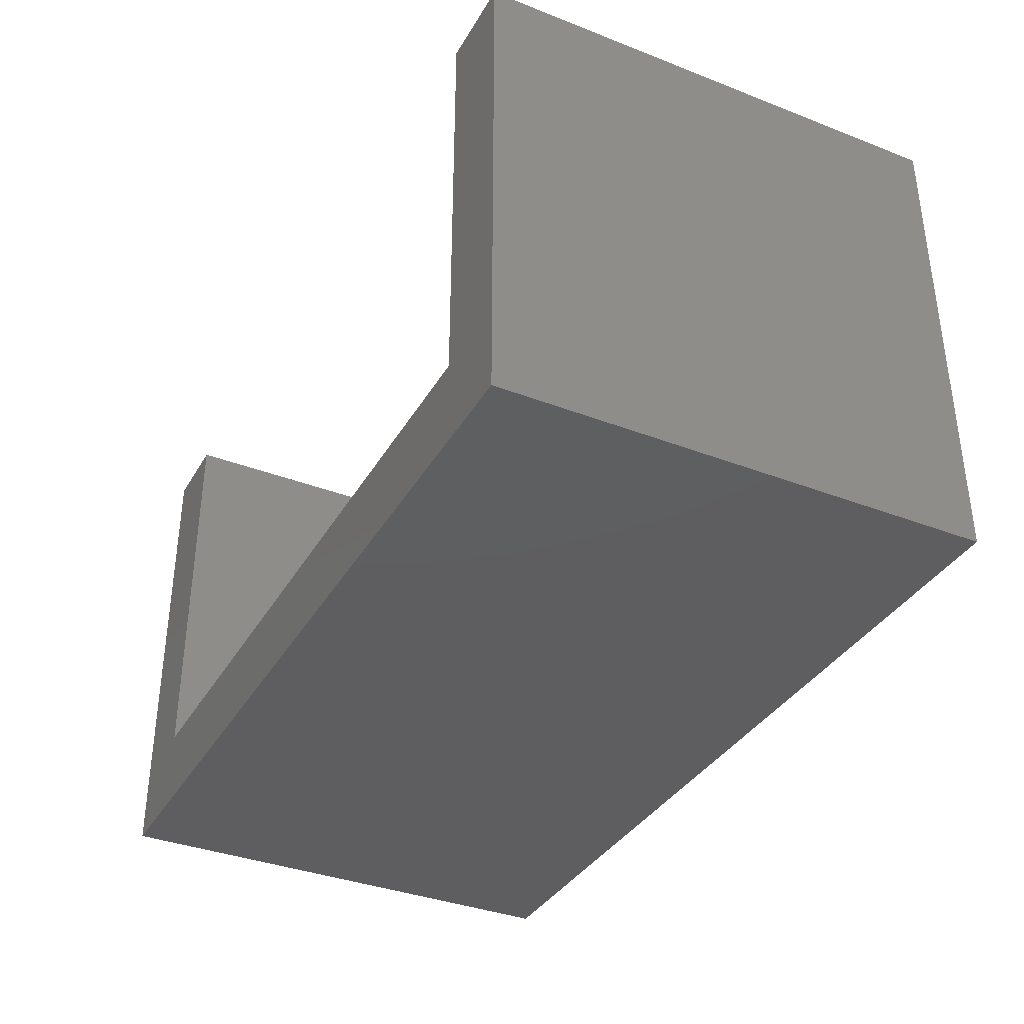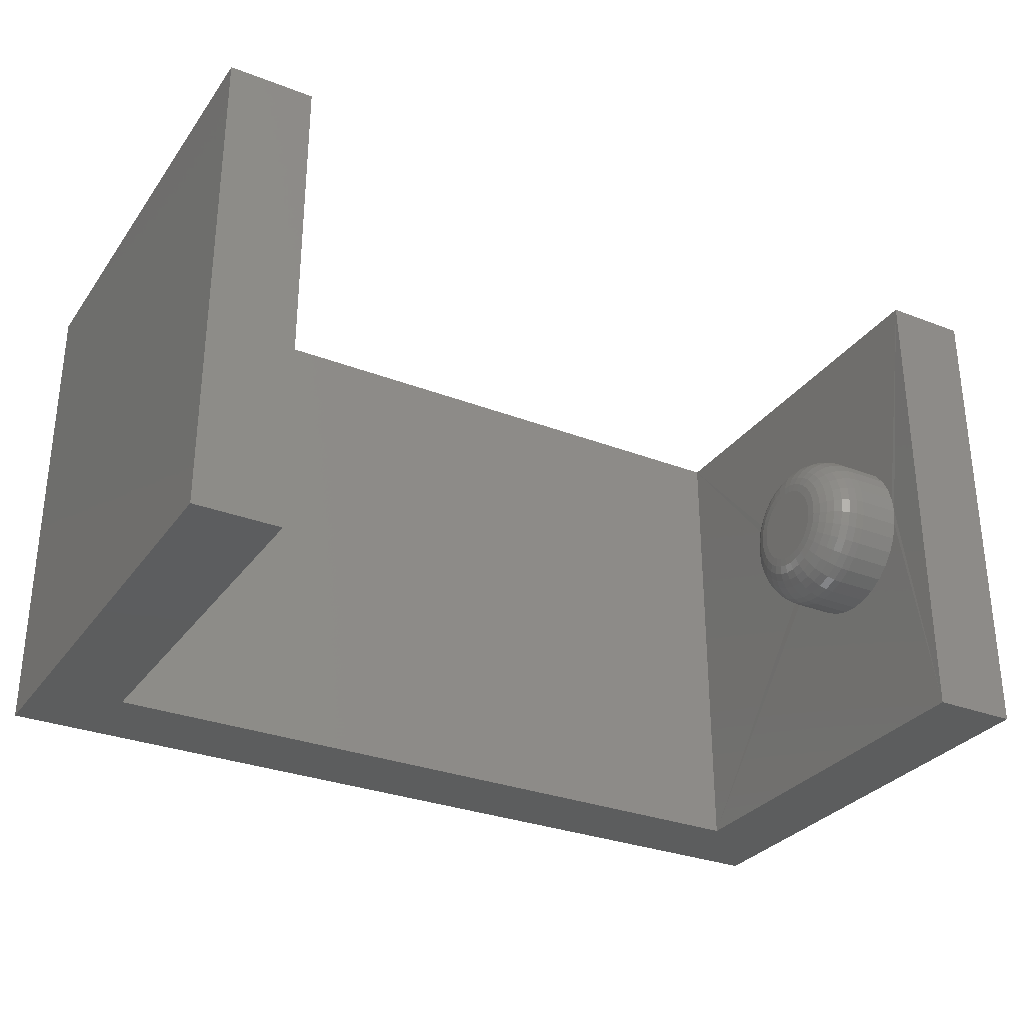
<metadata>
{"format":"stl","ext":"stl","renderer":"f3d","projection":"perspective","resolution":1024,"background":"white","views":[{"elev":-36.2,"azim":63.2,"up":"+Y"},{"elev":-30.4,"azim":150.8,"up":"+Z"}]}
</metadata>
<code>
# stl→obj: 336 verts, 668 faces
v 0.07812 -0.1125 0.2625
v 0.07812 -0.1195 0.2618
v 0.07812 -0.1263 0.2598
v 0.07812 -0.1055 0.2618
v 0.07812 -0.09875 0.2598
v 0.07812 -0.1325 0.2564
v 0.07812 -0.09253 0.2564
v 0.07812 -0.1379 0.252
v 0.07812 -0.08709 0.252
v 0.07812 -0.1424 0.2465
v 0.07812 -0.08262 0.2465
v 0.07812 -0.1457 0.2403
v 0.07812 -0.0793 0.2403
v 0.07812 -0.1477 0.2336
v 0.07812 -0.07725 0.2336
v 0.07812 -0.07725 0.2196
v 0.07812 -0.1457 0.2128
v 0.07812 -0.0793 0.2128
v 0.07812 -0.1424 0.2066
v 0.07812 -0.08262 0.2066
v 0.07812 -0.1379 0.2012
v 0.07812 -0.08709 0.2012
v 0.07812 -0.1325 0.1967
v 0.07812 -0.09253 0.1967
v 0.07812 -0.1263 0.1934
v 0.07812 -0.09875 0.1934
v 0.07812 -0.1195 0.1913
v 0.07812 -0.1125 0.1906
v 0.07812 -0.1055 0.1913
v 0.07812 -0.07656 0.2266
v 0.07812 -0.1484 0.2266
v 0.07812 -0.1477 0.2196
v 0 -0.0375 0.2266
v 0.03906 -0.0375 0.2266
v 0.0003289 -0.03894 0.2119
v 0.03906 -0.03894 0.2119
v 0.0003289 -0.04321 0.1979
v 0.03906 -0.04321 0.1979
v 0.0003289 -0.05014 0.1849
v 0.03906 -0.05014 0.1849
v 0.0003289 -0.05947 0.1735
v 0.03906 -0.05947 0.1735
v 0.0003289 -0.07083 0.1642
v 0.03906 -0.07083 0.1642
v 0.0003289 -0.0838 0.1573
v 0.03906 -0.0838 0.1573
v 0.0003289 -0.09787 0.153
v 0.03906 -0.09787 0.153
v 0.0003289 -0.1125 0.1516
v 0.03906 -0.1125 0.1516
v 0.0003289 -0.1271 0.153
v 0.03906 -0.1271 0.153
v 0.0003289 -0.1412 0.1573
v 0.03906 -0.1412 0.1573
v 0.0003289 -0.1542 0.1642
v 0.03906 -0.1542 0.1642
v 0.0003289 -0.1655 0.1735
v 0.03906 -0.1655 0.1735
v 0.0003289 -0.1749 0.1849
v 0.03906 -0.1749 0.1849
v 0.0003289 -0.1818 0.1979
v 0.03906 -0.1818 0.1979
v 0.0003289 -0.1861 0.2119
v 0.03906 -0.1861 0.2119
v -7.648e-34 -0.1875 0.2266
v 0.03906 -0.1875 0.2266
v 0.0003289 -0.1861 0.2412
v 0.03906 -0.1861 0.2412
v 0.0003289 -0.1818 0.2553
v 0.03906 -0.1818 0.2553
v 0.0003289 -0.1749 0.2682
v 0.03906 -0.1749 0.2682
v 0.0003289 -0.1655 0.2796
v 0.03906 -0.1655 0.2796
v 0.0003289 -0.1542 0.2889
v 0.03906 -0.1542 0.2889
v 0.0003289 -0.1412 0.2959
v 0.03906 -0.1412 0.2959
v 0.0003289 -0.1271 0.3001
v 0.03906 -0.1271 0.3001
v 0.0003289 -0.1125 0.3016
v 0.03906 -0.1125 0.3016
v 0.0003289 -0.09787 0.3001
v 0.03906 -0.09787 0.3001
v 0.0003289 -0.0838 0.2959
v 0.03906 -0.0838 0.2959
v 0.0003289 -0.07083 0.2889
v 0.03906 -0.07083 0.2889
v 0.0003289 -0.05947 0.2796
v 0.03906 -0.05947 0.2796
v 0.0003289 -0.05014 0.2682
v 0.03906 -0.05014 0.2682
v 0.0003289 -0.04321 0.2553
v 0.03906 -0.04321 0.2553
v 0.0003289 -0.03894 0.2412
v 0.03906 -0.03894 0.2412
v 0.07737 -0.06894 0.2266
v 0.07737 -0.06978 0.2181
v 0.07515 -0.06161 0.2266
v 0.07515 -0.06259 0.2166
v 0.07154 -0.05486 0.2266
v 0.07154 -0.05597 0.2153
v 0.06668 -0.04894 0.2266
v 0.06668 -0.05016 0.2142
v 0.06076 -0.04408 0.2266
v 0.06076 -0.0454 0.2132
v 0.05401 -0.04047 0.2266
v 0.05401 -0.04186 0.2125
v 0.04668 -0.03825 0.2266
v 0.04668 -0.03968 0.2121
v 0.07737 -0.1552 0.2181
v 0.07737 -0.1561 0.2266
v 0.07515 -0.1624 0.2166
v 0.07515 -0.1634 0.2266
v 0.07154 -0.169 0.2153
v 0.07154 -0.1701 0.2266
v 0.06668 -0.1748 0.2142
v 0.06668 -0.1761 0.2266
v 0.06076 -0.1796 0.2132
v 0.06076 -0.1809 0.2266
v 0.05401 -0.1831 0.2125
v 0.05401 -0.1845 0.2266
v 0.04668 -0.1853 0.2121
v 0.04668 -0.1867 0.2266
v 0.07737 -0.1527 0.2099
v 0.07515 -0.1595 0.2071
v 0.07154 -0.1658 0.2045
v 0.06668 -0.1712 0.2022
v 0.06076 -0.1757 0.2004
v 0.05401 -0.179 0.199
v 0.04668 -0.1811 0.1981
v 0.07737 -0.1487 0.2024
v 0.07515 -0.1548 0.1983
v 0.07154 -0.1604 0.1945
v 0.06668 -0.1653 0.1913
v 0.06076 -0.1694 0.1886
v 0.05401 -0.1724 0.1865
v 0.04668 -0.1742 0.1853
v 0.07737 -0.1433 0.1958
v 0.07515 -0.1485 0.1906
v 0.07154 -0.1533 0.1858
v 0.06668 -0.1574 0.1816
v 0.06076 -0.1609 0.1782
v 0.05401 -0.1634 0.1756
v 0.04668 -0.165 0.1741
v 0.07737 -0.1367 0.1903
v 0.07515 -0.1408 0.1843
v 0.07154 -0.1445 0.1786
v 0.06668 -0.1478 0.1737
v 0.06076 -0.1505 0.1697
v 0.05401 -0.1525 0.1667
v 0.04668 -0.1538 0.1648
v 0.07737 -0.1292 0.1863
v 0.07515 -0.132 0.1795
v 0.07154 -0.1346 0.1733
v 0.06668 -0.1368 0.1678
v 0.06076 -0.1387 0.1634
v 0.05401 -0.1401 0.16
v 0.04668 -0.1409 0.158
v 0.07737 -0.121 0.1838
v 0.07515 -0.1224 0.1767
v 0.07154 -0.1237 0.17
v 0.06668 -0.1249 0.1642
v 0.06076 -0.1258 0.1595
v 0.05401 -0.1266 0.1559
v 0.04668 -0.127 0.1537
v 0.07737 -0.1125 0.183
v 0.07515 -0.1125 0.1757
v 0.07154 -0.1125 0.1689
v 0.06668 -0.1125 0.163
v 0.06076 -0.1125 0.1581
v 0.05401 -0.1125 0.1545
v 0.04668 -0.1125 0.1523
v 0.07737 -0.104 0.1838
v 0.07515 -0.1026 0.1767
v 0.07154 -0.1013 0.17
v 0.06668 -0.1001 0.1642
v 0.06076 -0.09915 0.1595
v 0.05401 -0.09845 0.1559
v 0.04668 -0.09801 0.1537
v 0.07737 -0.09583 0.1863
v 0.07515 -0.09303 0.1795
v 0.07154 -0.09044 0.1733
v 0.06668 -0.08818 0.1678
v 0.06076 -0.08632 0.1634
v 0.05401 -0.08494 0.16
v 0.04668 -0.08409 0.158
v 0.07737 -0.0883 0.1903
v 0.07515 -0.08423 0.1843
v 0.07154 -0.08048 0.1786
v 0.06668 -0.07719 0.1737
v 0.06076 -0.07449 0.1697
v 0.05401 -0.07248 0.1667
v 0.04668 -0.07125 0.1648
v 0.07737 -0.0817 0.1958
v 0.07515 -0.07652 0.1906
v 0.07154 -0.07174 0.1858
v 0.06668 -0.06756 0.1816
v 0.06076 -0.06412 0.1782
v 0.05401 -0.06157 0.1756
v 0.04668 -0.06 0.1741
v 0.07737 -0.07628 0.2024
v 0.07515 -0.07019 0.1983
v 0.07154 -0.06457 0.1945
v 0.06668 -0.05965 0.1913
v 0.06076 -0.05561 0.1886
v 0.05401 -0.05261 0.1865
v 0.04668 -0.05076 0.1853
v 0.07737 -0.07226 0.2099
v 0.07515 -0.06549 0.2071
v 0.07154 -0.05925 0.2045
v 0.06668 -0.05378 0.2022
v 0.06076 -0.04929 0.2004
v 0.05401 -0.04596 0.199
v 0.04668 -0.0439 0.1981
v 0.07737 -0.1552 0.2351
v 0.07515 -0.1624 0.2365
v 0.07154 -0.169 0.2378
v 0.06668 -0.1748 0.239
v 0.06076 -0.1796 0.2399
v 0.05401 -0.1831 0.2406
v 0.04668 -0.1853 0.241
v 0.07737 -0.06978 0.2351
v 0.07515 -0.06259 0.2365
v 0.07154 -0.05597 0.2378
v 0.06668 -0.05016 0.239
v 0.06076 -0.0454 0.2399
v 0.05401 -0.04186 0.2406
v 0.04668 -0.03968 0.241
v 0.07737 -0.07226 0.2432
v 0.07515 -0.06549 0.246
v 0.07154 -0.05925 0.2486
v 0.06668 -0.05378 0.2509
v 0.06076 -0.04929 0.2527
v 0.05401 -0.04596 0.2541
v 0.04668 -0.0439 0.255
v 0.07737 -0.07628 0.2508
v 0.07515 -0.07019 0.2548
v 0.07154 -0.06457 0.2586
v 0.06668 -0.05965 0.2619
v 0.06076 -0.05561 0.2646
v 0.05401 -0.05261 0.2666
v 0.04668 -0.05076 0.2678
v 0.07737 -0.0817 0.2574
v 0.07515 -0.07652 0.2625
v 0.07154 -0.07174 0.2673
v 0.06668 -0.06756 0.2715
v 0.06076 -0.06412 0.2749
v 0.05401 -0.06157 0.2775
v 0.04668 -0.06 0.2791
v 0.07737 -0.0883 0.2628
v 0.07515 -0.08423 0.2689
v 0.07154 -0.08048 0.2745
v 0.06668 -0.07719 0.2794
v 0.06076 -0.07449 0.2834
v 0.05401 -0.07248 0.2865
v 0.04668 -0.07125 0.2883
v 0.07737 -0.09583 0.2668
v 0.07515 -0.09303 0.2736
v 0.07154 -0.09044 0.2798
v 0.06668 -0.08818 0.2853
v 0.06076 -0.08632 0.2898
v 0.05401 -0.08494 0.2931
v 0.04668 -0.08409 0.2952
v 0.07737 -0.104 0.2693
v 0.07515 -0.1026 0.2765
v 0.07154 -0.1013 0.2831
v 0.06668 -0.1001 0.2889
v 0.06076 -0.09915 0.2937
v 0.05401 -0.09845 0.2972
v 0.04668 -0.09801 0.2994
v 0.07737 -0.1125 0.2701
v 0.07515 -0.1125 0.2774
v 0.07154 -0.1125 0.2842
v 0.06668 -0.1125 0.2901
v 0.06076 -0.1125 0.295
v 0.05401 -0.1125 0.2986
v 0.04668 -0.1125 0.3008
v 0.07737 -0.121 0.2693
v 0.07515 -0.1224 0.2765
v 0.07154 -0.1237 0.2831
v 0.06668 -0.1249 0.2889
v 0.06076 -0.1258 0.2937
v 0.05401 -0.1266 0.2972
v 0.04668 -0.127 0.2994
v 0.07737 -0.1292 0.2668
v 0.07515 -0.132 0.2736
v 0.07154 -0.1346 0.2798
v 0.06668 -0.1368 0.2853
v 0.06076 -0.1387 0.2898
v 0.05401 -0.1401 0.2931
v 0.04668 -0.1409 0.2952
v 0.07737 -0.1367 0.2628
v 0.07515 -0.1408 0.2689
v 0.07154 -0.1445 0.2745
v 0.06668 -0.1478 0.2794
v 0.06076 -0.1505 0.2834
v 0.05401 -0.1525 0.2865
v 0.04668 -0.1538 0.2883
v 0.07737 -0.1433 0.2574
v 0.07515 -0.1485 0.2625
v 0.07154 -0.1533 0.2673
v 0.06668 -0.1574 0.2715
v 0.06076 -0.1609 0.2749
v 0.05401 -0.1634 0.2775
v 0.04668 -0.165 0.2791
v 0.07737 -0.1487 0.2508
v 0.07515 -0.1548 0.2548
v 0.07154 -0.1604 0.2586
v 0.06668 -0.1653 0.2619
v 0.06076 -0.1694 0.2646
v 0.05401 -0.1724 0.2666
v 0.04668 -0.1742 0.2678
v 0.07737 -0.1527 0.2432
v 0.07515 -0.1595 0.246
v 0.07154 -0.1658 0.2486
v 0.06668 -0.1712 0.2509
v 0.06076 -0.1757 0.2527
v 0.05401 -0.179 0.2541
v 0.04668 -0.1811 0.255
v 0.0003289 -0.3747 0.4531
v 0.0003289 -0.3747 0
v 0.0003289 0.0001645 0.4531
v 0.0003289 0.0001645 0
v 0.75 -0.4531 0
v 0.75 0.0001645 0
v 0.75 -0.4531 0.4531
v 0.75 0.0001645 0.4531
v 0.6715 0.0001645 0
v 0.6715 -0.3747 0
v 0.6715 0.0001645 0.4531
v 0.6715 -0.3747 0.4531
v -0.07812 -0.4531 0.4531
v -0.07812 0.0001645 0.4531
v -0.07812 -0.4531 0
v -0.07812 0.0001645 0
f 1 2 3
f 4 1 3
f 4 3 5
f 5 3 6
f 5 6 7
f 7 6 8
f 7 8 9
f 9 8 10
f 9 10 11
f 11 10 12
f 11 12 13
f 13 12 14
f 13 14 15
f 16 17 18
f 18 17 19
f 18 19 20
f 20 19 21
f 20 21 22
f 22 21 23
f 22 23 24
f 24 23 25
f 24 25 26
f 26 25 27
f 26 27 28
f 26 28 29
f 15 14 30
f 30 14 31
f 30 31 16
f 16 31 32
f 16 32 17
f 33 34 35
f 35 34 36
f 35 36 37
f 37 36 38
f 37 38 39
f 39 38 40
f 39 40 41
f 41 40 42
f 41 42 43
f 43 42 44
f 43 44 45
f 45 44 46
f 45 46 47
f 47 46 48
f 47 48 49
f 49 48 50
f 49 50 51
f 51 50 52
f 51 52 53
f 53 52 54
f 53 54 55
f 55 54 56
f 55 56 57
f 57 56 58
f 57 58 59
f 59 58 60
f 59 60 61
f 61 60 62
f 61 62 63
f 63 62 64
f 63 64 65
f 65 64 66
f 65 66 67
f 67 66 68
f 67 68 69
f 69 68 70
f 69 70 71
f 71 70 72
f 71 72 73
f 73 72 74
f 73 74 75
f 75 74 76
f 75 76 77
f 77 76 78
f 77 78 79
f 79 78 80
f 79 80 81
f 81 80 82
f 81 82 83
f 83 82 84
f 83 84 85
f 85 84 86
f 85 86 87
f 87 86 88
f 87 88 89
f 89 88 90
f 89 90 91
f 91 90 92
f 91 92 93
f 93 92 94
f 93 94 95
f 95 94 96
f 95 96 33
f 33 96 34
f 30 16 97
f 97 16 98
f 97 98 99
f 99 98 100
f 99 100 101
f 101 100 102
f 101 102 103
f 103 102 104
f 103 104 105
f 105 104 106
f 105 106 107
f 107 106 108
f 107 108 109
f 109 108 110
f 109 110 34
f 34 110 36
f 32 31 111
f 111 31 112
f 111 112 113
f 113 112 114
f 113 114 115
f 115 114 116
f 115 116 117
f 117 116 118
f 117 118 119
f 119 118 120
f 119 120 121
f 121 120 122
f 121 122 123
f 123 122 124
f 123 124 64
f 64 124 66
f 17 32 125
f 125 32 111
f 125 111 126
f 126 111 113
f 126 113 127
f 127 113 115
f 127 115 128
f 128 115 117
f 128 117 129
f 129 117 119
f 129 119 130
f 130 119 121
f 130 121 131
f 131 121 123
f 131 123 62
f 62 123 64
f 19 17 132
f 132 17 125
f 132 125 133
f 133 125 126
f 133 126 134
f 134 126 127
f 134 127 135
f 135 127 128
f 135 128 136
f 136 128 129
f 136 129 137
f 137 129 130
f 137 130 138
f 138 130 131
f 138 131 60
f 60 131 62
f 21 19 139
f 139 19 132
f 139 132 140
f 140 132 133
f 140 133 141
f 141 133 134
f 141 134 142
f 142 134 135
f 142 135 143
f 143 135 136
f 143 136 144
f 144 136 137
f 144 137 145
f 145 137 138
f 145 138 58
f 58 138 60
f 23 21 146
f 146 21 139
f 146 139 147
f 147 139 140
f 147 140 148
f 148 140 141
f 148 141 149
f 149 141 142
f 149 142 150
f 150 142 143
f 150 143 151
f 151 143 144
f 151 144 152
f 152 144 145
f 152 145 56
f 56 145 58
f 25 23 153
f 153 23 146
f 153 146 154
f 154 146 147
f 154 147 155
f 155 147 148
f 155 148 156
f 156 148 149
f 156 149 157
f 157 149 150
f 157 150 158
f 158 150 151
f 158 151 159
f 159 151 152
f 159 152 54
f 54 152 56
f 27 25 160
f 160 25 153
f 160 153 161
f 161 153 154
f 161 154 162
f 162 154 155
f 162 155 163
f 163 155 156
f 163 156 164
f 164 156 157
f 164 157 165
f 165 157 158
f 165 158 166
f 166 158 159
f 166 159 52
f 52 159 54
f 28 27 167
f 167 27 160
f 167 160 168
f 168 160 161
f 168 161 169
f 169 161 162
f 169 162 170
f 170 162 163
f 170 163 171
f 171 163 164
f 171 164 172
f 172 164 165
f 172 165 173
f 173 165 166
f 173 166 50
f 50 166 52
f 29 28 174
f 174 28 167
f 174 167 175
f 175 167 168
f 175 168 176
f 176 168 169
f 176 169 177
f 177 169 170
f 177 170 178
f 178 170 171
f 178 171 179
f 179 171 172
f 179 172 180
f 180 172 173
f 180 173 48
f 48 173 50
f 26 29 181
f 181 29 174
f 181 174 182
f 182 174 175
f 182 175 183
f 183 175 176
f 183 176 184
f 184 176 177
f 184 177 185
f 185 177 178
f 185 178 186
f 186 178 179
f 186 179 187
f 187 179 180
f 187 180 46
f 46 180 48
f 24 26 188
f 188 26 181
f 188 181 189
f 189 181 182
f 189 182 190
f 190 182 183
f 190 183 191
f 191 183 184
f 191 184 192
f 192 184 185
f 192 185 193
f 193 185 186
f 193 186 194
f 194 186 187
f 194 187 44
f 44 187 46
f 22 24 195
f 195 24 188
f 195 188 196
f 196 188 189
f 196 189 197
f 197 189 190
f 197 190 198
f 198 190 191
f 198 191 199
f 199 191 192
f 199 192 200
f 200 192 193
f 200 193 201
f 201 193 194
f 201 194 42
f 42 194 44
f 20 22 202
f 202 22 195
f 202 195 203
f 203 195 196
f 203 196 204
f 204 196 197
f 204 197 205
f 205 197 198
f 205 198 206
f 206 198 199
f 206 199 207
f 207 199 200
f 207 200 208
f 208 200 201
f 208 201 40
f 40 201 42
f 18 20 209
f 209 20 202
f 209 202 210
f 210 202 203
f 210 203 211
f 211 203 204
f 211 204 212
f 212 204 205
f 212 205 213
f 213 205 206
f 213 206 214
f 214 206 207
f 214 207 215
f 215 207 208
f 215 208 38
f 38 208 40
f 16 18 98
f 98 18 209
f 98 209 100
f 100 209 210
f 100 210 102
f 102 210 211
f 102 211 104
f 104 211 212
f 104 212 106
f 106 212 213
f 106 213 108
f 108 213 214
f 108 214 110
f 110 214 215
f 110 215 36
f 36 215 38
f 31 14 112
f 112 14 216
f 112 216 114
f 114 216 217
f 114 217 116
f 116 217 218
f 116 218 118
f 118 218 219
f 118 219 120
f 120 219 220
f 120 220 122
f 122 220 221
f 122 221 124
f 124 221 222
f 124 222 66
f 66 222 68
f 15 30 223
f 223 30 97
f 223 97 224
f 224 97 99
f 224 99 225
f 225 99 101
f 225 101 226
f 226 101 103
f 226 103 227
f 227 103 105
f 227 105 228
f 228 105 107
f 228 107 229
f 229 107 109
f 229 109 96
f 96 109 34
f 13 15 230
f 230 15 223
f 230 223 231
f 231 223 224
f 231 224 232
f 232 224 225
f 232 225 233
f 233 225 226
f 233 226 234
f 234 226 227
f 234 227 235
f 235 227 228
f 235 228 236
f 236 228 229
f 236 229 94
f 94 229 96
f 11 13 237
f 237 13 230
f 237 230 238
f 238 230 231
f 238 231 239
f 239 231 232
f 239 232 240
f 240 232 233
f 240 233 241
f 241 233 234
f 241 234 242
f 242 234 235
f 242 235 243
f 243 235 236
f 243 236 92
f 92 236 94
f 9 11 244
f 244 11 237
f 244 237 245
f 245 237 238
f 245 238 246
f 246 238 239
f 246 239 247
f 247 239 240
f 247 240 248
f 248 240 241
f 248 241 249
f 249 241 242
f 249 242 250
f 250 242 243
f 250 243 90
f 90 243 92
f 7 9 251
f 251 9 244
f 251 244 252
f 252 244 245
f 252 245 253
f 253 245 246
f 253 246 254
f 254 246 247
f 254 247 255
f 255 247 248
f 255 248 256
f 256 248 249
f 256 249 257
f 257 249 250
f 257 250 88
f 88 250 90
f 5 7 258
f 258 7 251
f 258 251 259
f 259 251 252
f 259 252 260
f 260 252 253
f 260 253 261
f 261 253 254
f 261 254 262
f 262 254 255
f 262 255 263
f 263 255 256
f 263 256 264
f 264 256 257
f 264 257 86
f 86 257 88
f 4 5 265
f 265 5 258
f 265 258 266
f 266 258 259
f 266 259 267
f 267 259 260
f 267 260 268
f 268 260 261
f 268 261 269
f 269 261 262
f 269 262 270
f 270 262 263
f 270 263 271
f 271 263 264
f 271 264 84
f 84 264 86
f 1 4 272
f 272 4 265
f 272 265 273
f 273 265 266
f 273 266 274
f 274 266 267
f 274 267 275
f 275 267 268
f 275 268 276
f 276 268 269
f 276 269 277
f 277 269 270
f 277 270 278
f 278 270 271
f 278 271 82
f 82 271 84
f 2 1 279
f 279 1 272
f 279 272 280
f 280 272 273
f 280 273 281
f 281 273 274
f 281 274 282
f 282 274 275
f 282 275 283
f 283 275 276
f 283 276 284
f 284 276 277
f 284 277 285
f 285 277 278
f 285 278 80
f 80 278 82
f 3 2 286
f 286 2 279
f 286 279 287
f 287 279 280
f 287 280 288
f 288 280 281
f 288 281 289
f 289 281 282
f 289 282 290
f 290 282 283
f 290 283 291
f 291 283 284
f 291 284 292
f 292 284 285
f 292 285 78
f 78 285 80
f 6 3 293
f 293 3 286
f 293 286 294
f 294 286 287
f 294 287 295
f 295 287 288
f 295 288 296
f 296 288 289
f 296 289 297
f 297 289 290
f 297 290 298
f 298 290 291
f 298 291 299
f 299 291 292
f 299 292 76
f 76 292 78
f 8 6 300
f 300 6 293
f 300 293 301
f 301 293 294
f 301 294 302
f 302 294 295
f 302 295 303
f 303 295 296
f 303 296 304
f 304 296 297
f 304 297 305
f 305 297 298
f 305 298 306
f 306 298 299
f 306 299 74
f 74 299 76
f 10 8 307
f 307 8 300
f 307 300 308
f 308 300 301
f 308 301 309
f 309 301 302
f 309 302 310
f 310 302 303
f 310 303 311
f 311 303 304
f 311 304 312
f 312 304 305
f 312 305 313
f 313 305 306
f 313 306 72
f 72 306 74
f 12 10 314
f 314 10 307
f 314 307 315
f 315 307 308
f 315 308 316
f 316 308 309
f 316 309 317
f 317 309 310
f 317 310 318
f 318 310 311
f 318 311 319
f 319 311 312
f 319 312 320
f 320 312 313
f 320 313 70
f 70 313 72
f 14 12 216
f 216 12 314
f 216 314 217
f 217 314 315
f 217 315 218
f 218 315 316
f 218 316 219
f 219 316 317
f 219 317 220
f 220 317 318
f 220 318 221
f 221 318 319
f 221 319 222
f 222 319 320
f 222 320 68
f 68 320 70
f 321 322 65
f 321 65 67
f 321 67 69
f 321 69 71
f 321 71 73
f 321 73 75
f 321 75 77
f 321 77 79
f 323 321 79
f 323 79 81
f 323 81 83
f 323 83 85
f 323 85 87
f 323 87 89
f 323 89 91
f 323 91 93
f 323 93 95
f 323 95 33
f 323 33 324
f 322 324 49
f 322 49 51
f 322 51 53
f 322 53 55
f 322 55 57
f 322 57 59
f 322 59 61
f 322 61 63
f 322 63 65
f 324 33 35
f 324 35 37
f 324 37 39
f 324 39 41
f 324 41 43
f 324 43 45
f 324 45 47
f 324 47 49
f 325 326 327
f 327 326 328
f 329 330 331
f 331 330 332
f 328 331 327
f 327 331 332
f 327 332 333
f 333 332 321
f 333 321 334
f 334 321 323
f 325 329 326
f 329 325 330
f 330 325 335
f 330 335 322
f 322 335 336
f 322 336 324
f 336 335 334
f 334 335 333
f 323 324 334
f 334 324 336
f 332 330 321
f 321 330 322
f 328 326 331
f 331 326 329
f 333 335 327
f 327 335 325

</code>
